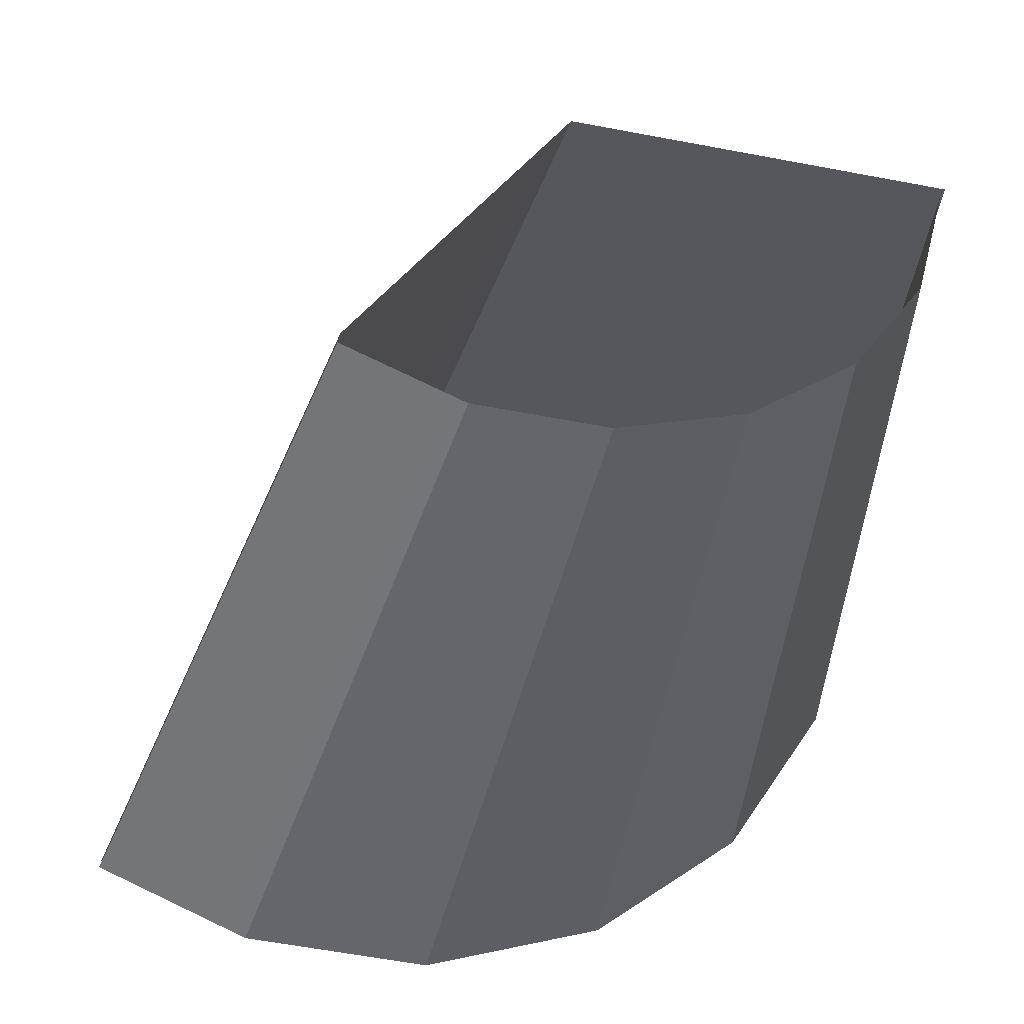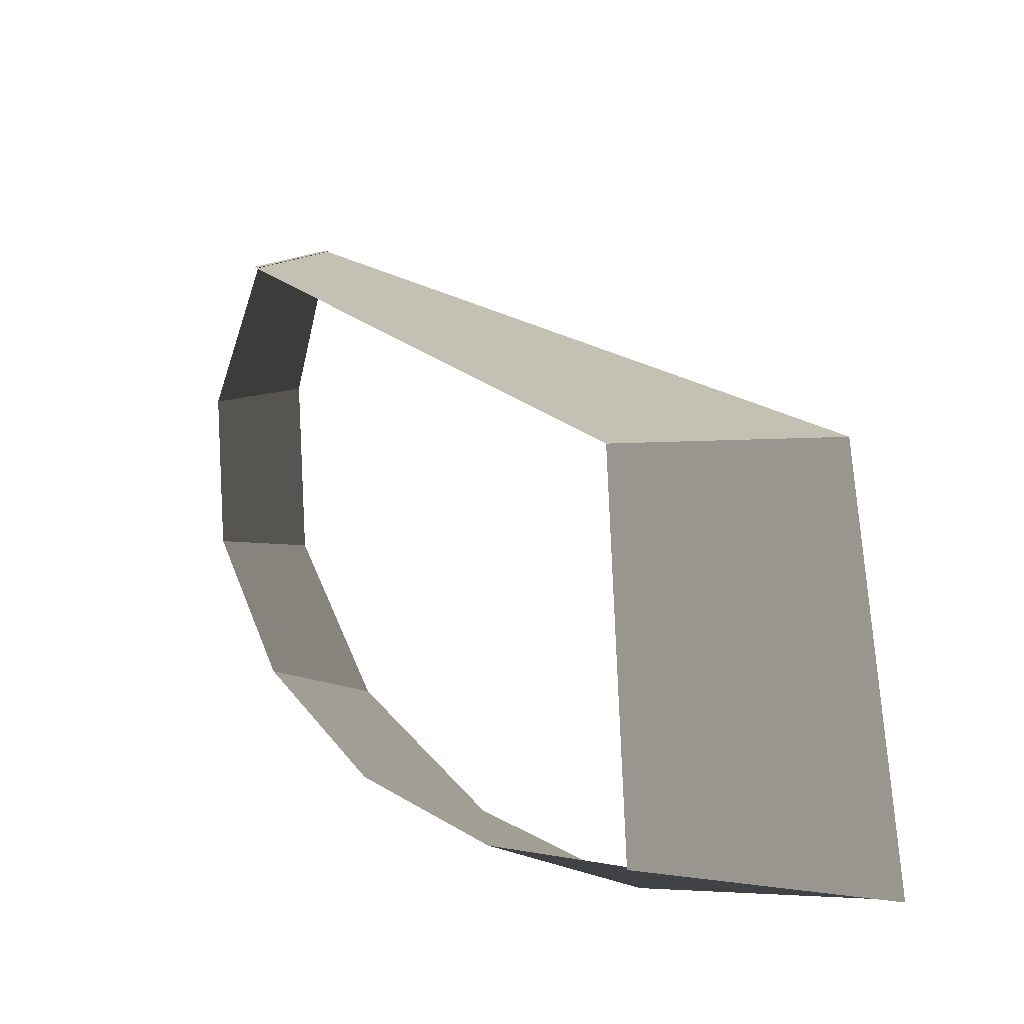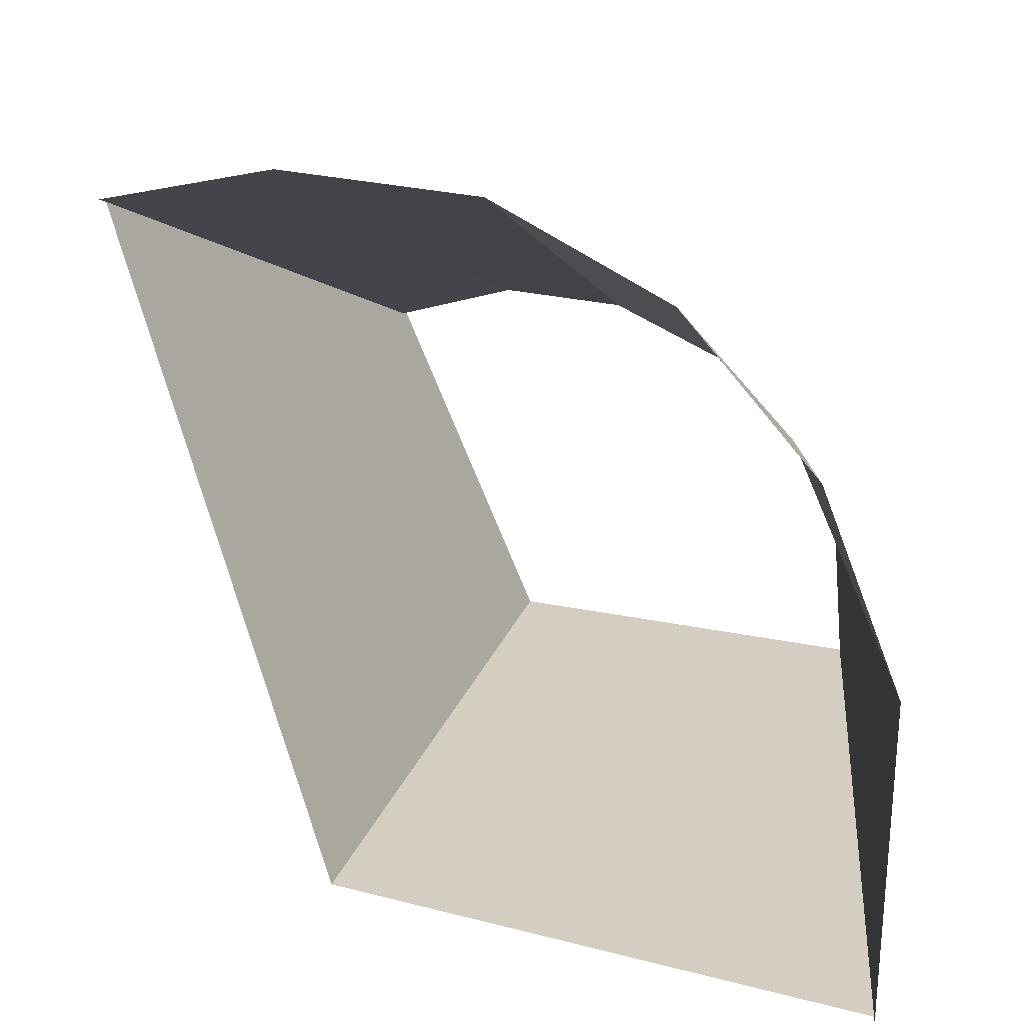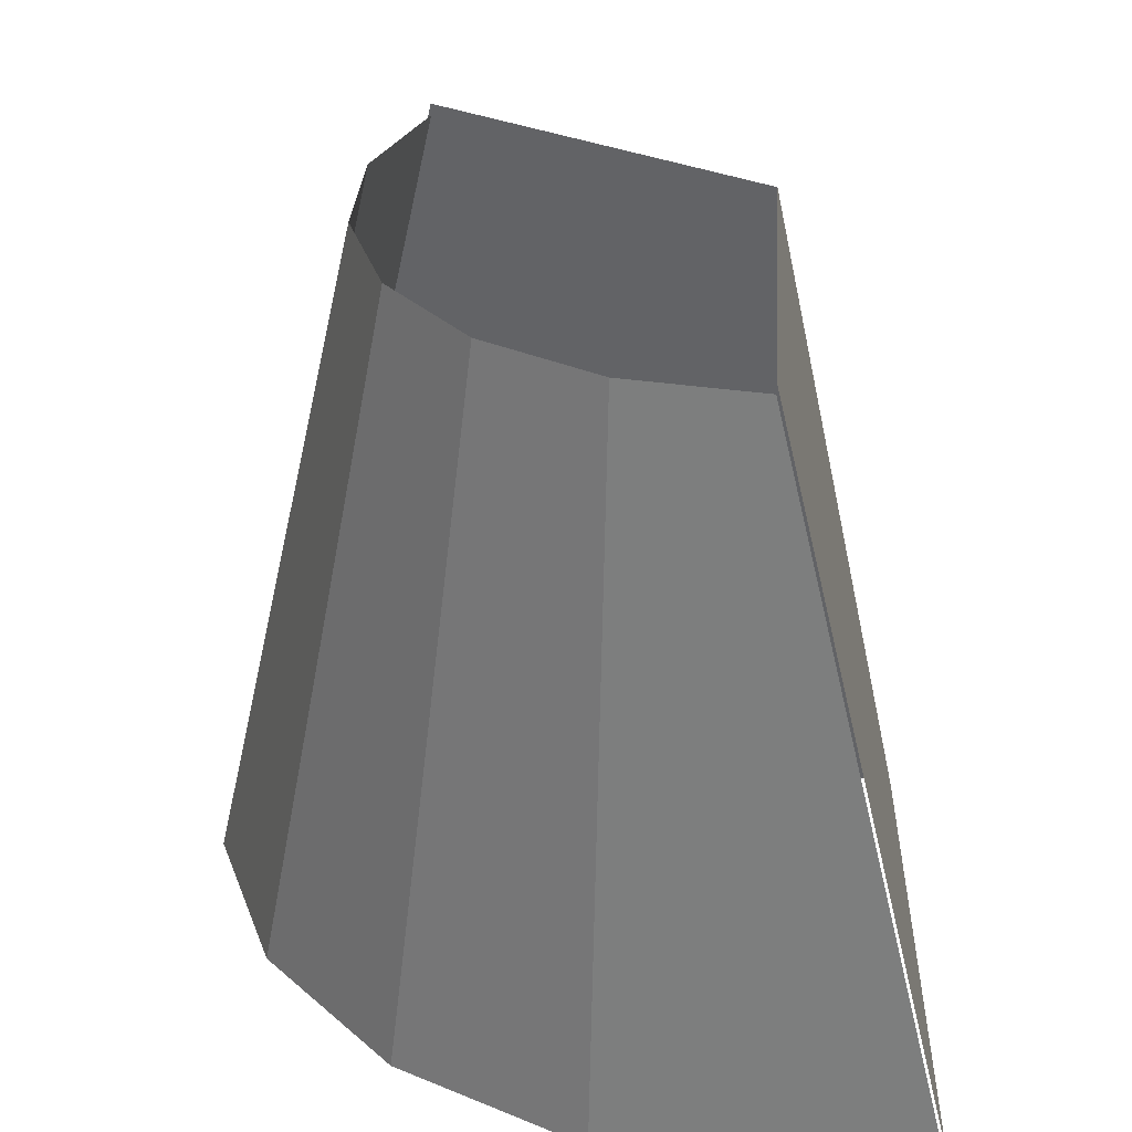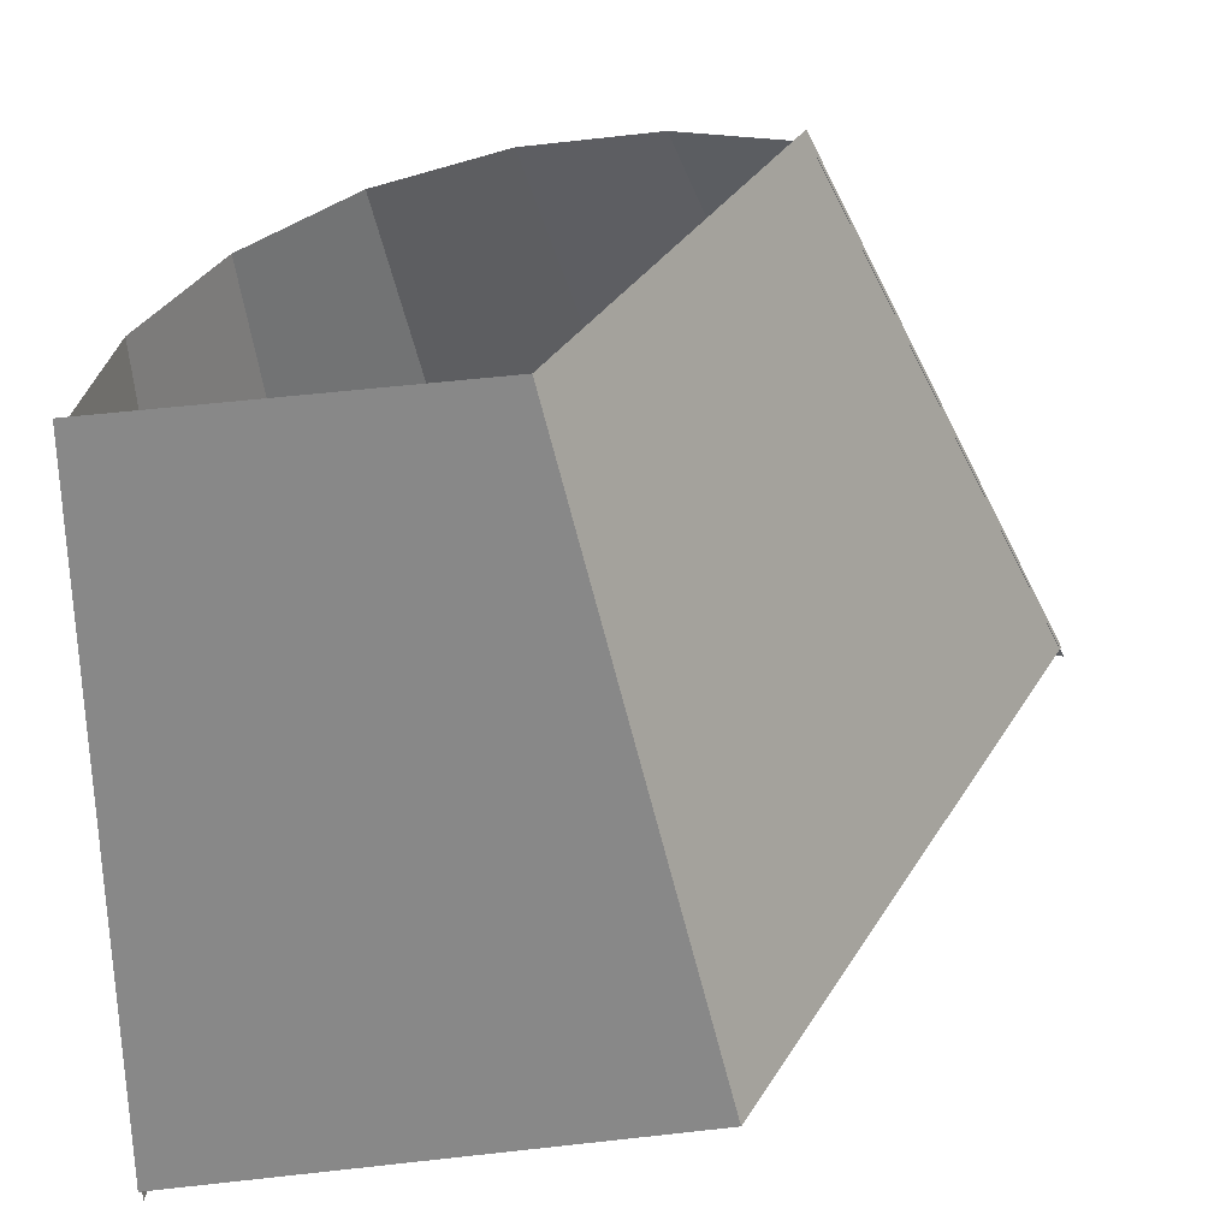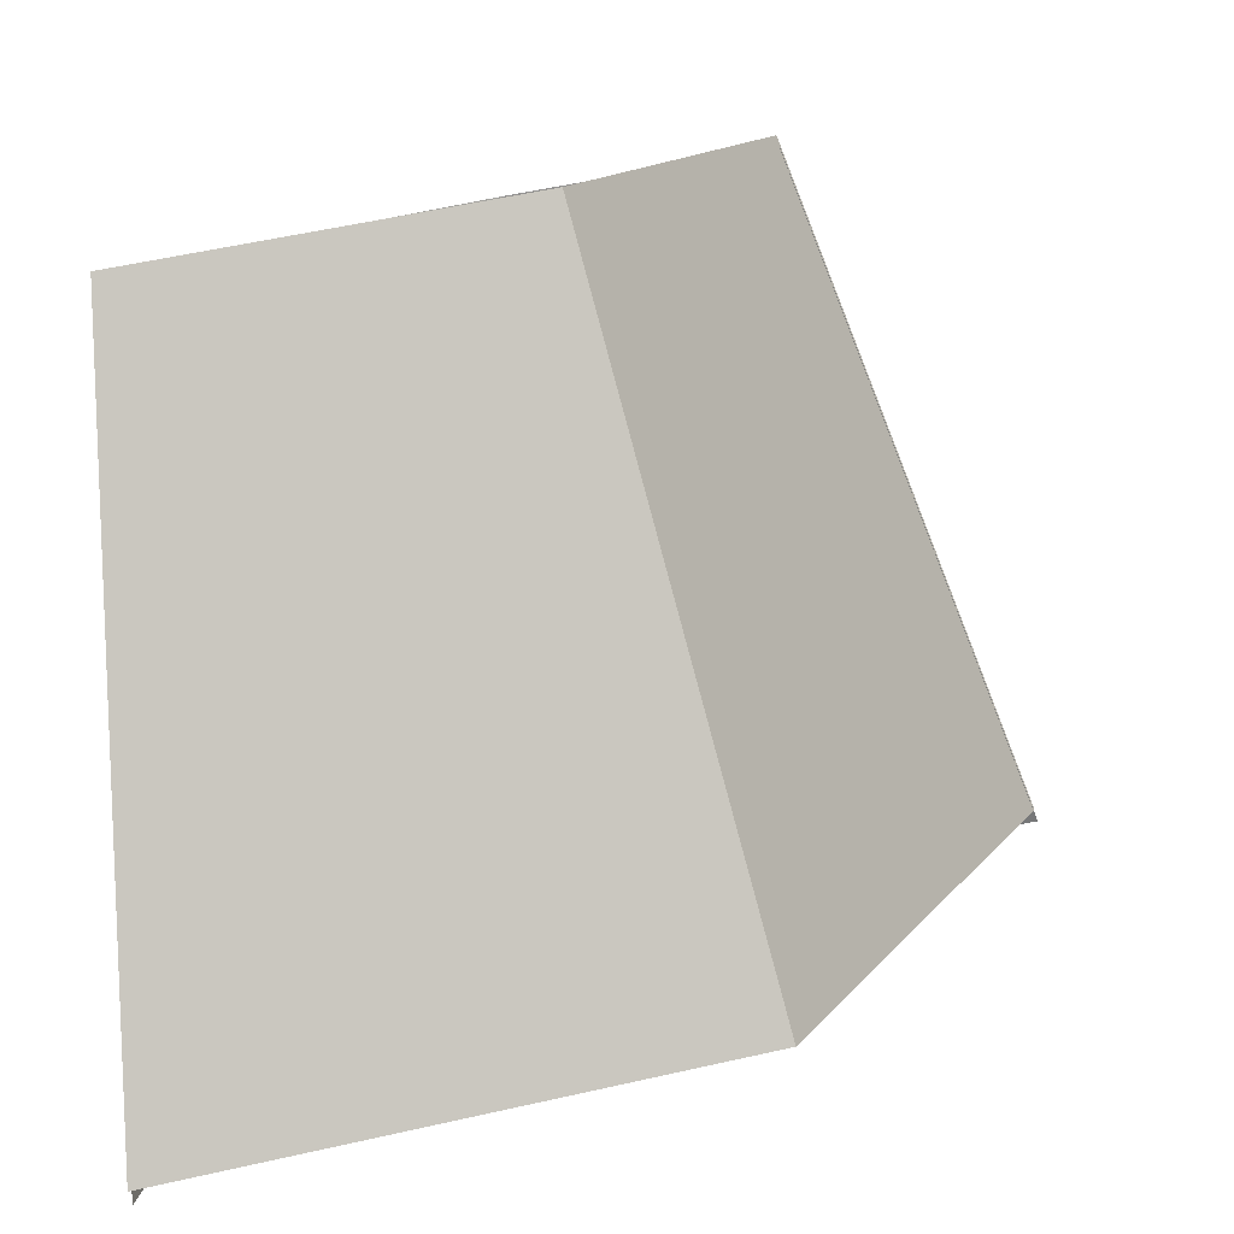
<metadata>
{"format":"obj","ext":"obj","renderer":"f3d","projection":"perspective","resolution":1024,"background":"white","views":[{"elev":51.1,"azim":-85.8,"up":"+Z"},{"elev":-14.5,"azim":15.2,"up":"+Y"},{"elev":-77.6,"azim":-96.6,"up":"+Z"},{"elev":20.6,"azim":3.9,"up":"+Z"},{"elev":38.5,"azim":95.6,"up":"+Z"},{"elev":10.3,"azim":89.6,"up":"+Z"}]}
</metadata>
<code>
g [GIMMICK]stone_slab_piece3_light
v -0.271 2.351 -0.8728
v 0.7031 1.924 -0.9259
v 0.496 1.642 0.09847
v -0.01245 1.932 0.1494
v 0.496 1.065 -0.003566
v 0.496 1.642 0.09847
v 0.7031 1.924 -0.9259
v 0.7516 1.117 -1.09
v 0.2694 1.159 -1.124
v 0.7516 1.123 -1.109
v 0.496 1.07 -0.02173
v 0.2952 1.106 -0.01566
v -0.01951 1.307 -1.098
v 0.2694 1.159 -1.124
v 0.2952 1.106 -0.01566
v 0.1186 1.206 0.002044
v 0.1186 1.206 0.002044
v -0.01245 1.36 0.02917
v -0.2339 1.534 -1.058
v -0.01951 1.307 -1.098
v -0.01245 1.36 0.02917
v -0.08219 1.549 0.06244
v -0.2339 1.534 -1.058
v -0.348 1.812 -1.009
v -0.08219 1.549 0.06244
v -0.08219 1.75 0.09785
v -0.348 1.812 -1.009
v -0.348 2.109 -0.9568
v -0.08219 1.75 0.09785
v -0.01245 1.938 0.1312
v -0.348 2.109 -0.9568
v -0.271 2.356 -0.891
g [GIMMICK]stone_slab_piece3_light_0
f 3 2 1
f 1 4 3
f 7 6 5
f 5 8 7
f 11 10 9
f 9 12 11
f 15 14 13
f 13 16 15
f 19 18 17
f 17 20 19
f 23 22 21
f 23 24 22
f 27 26 25
f 27 28 26
f 31 30 29
f 31 32 30

</code>
